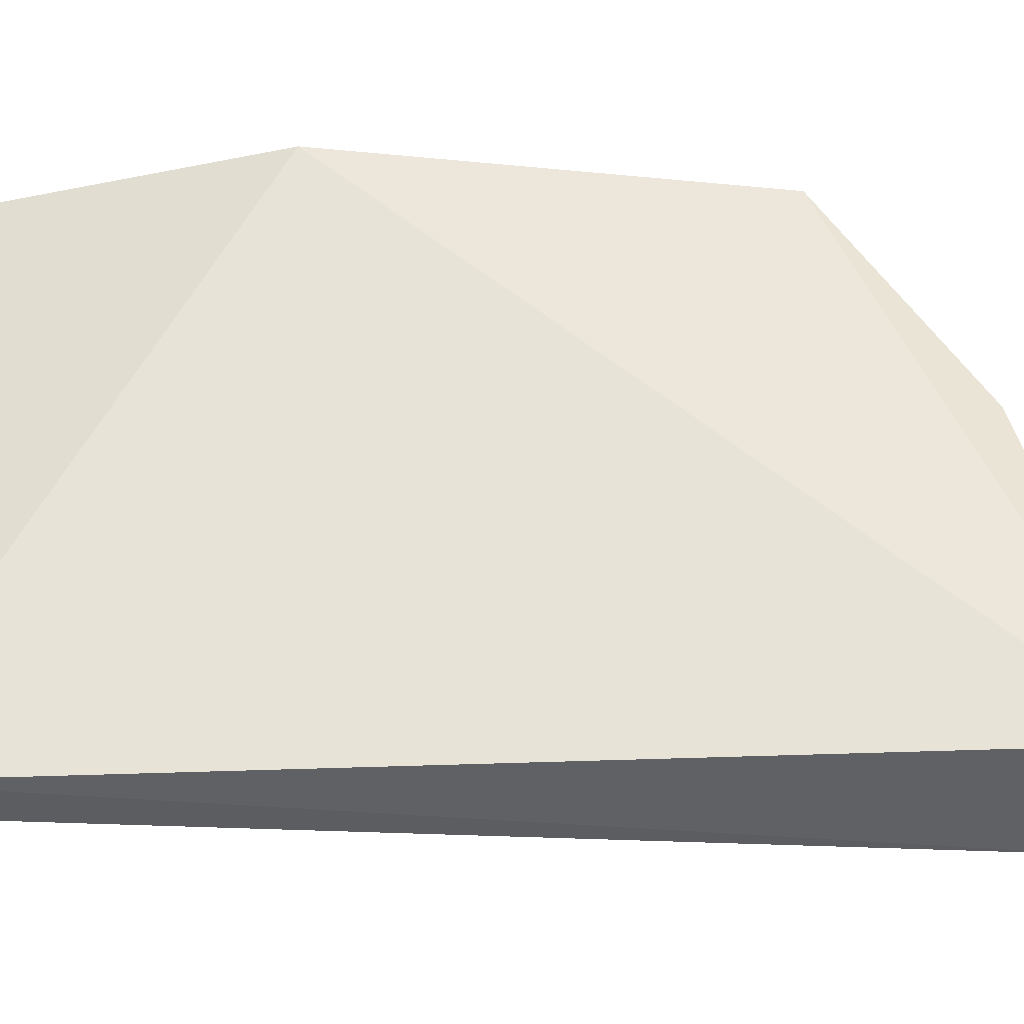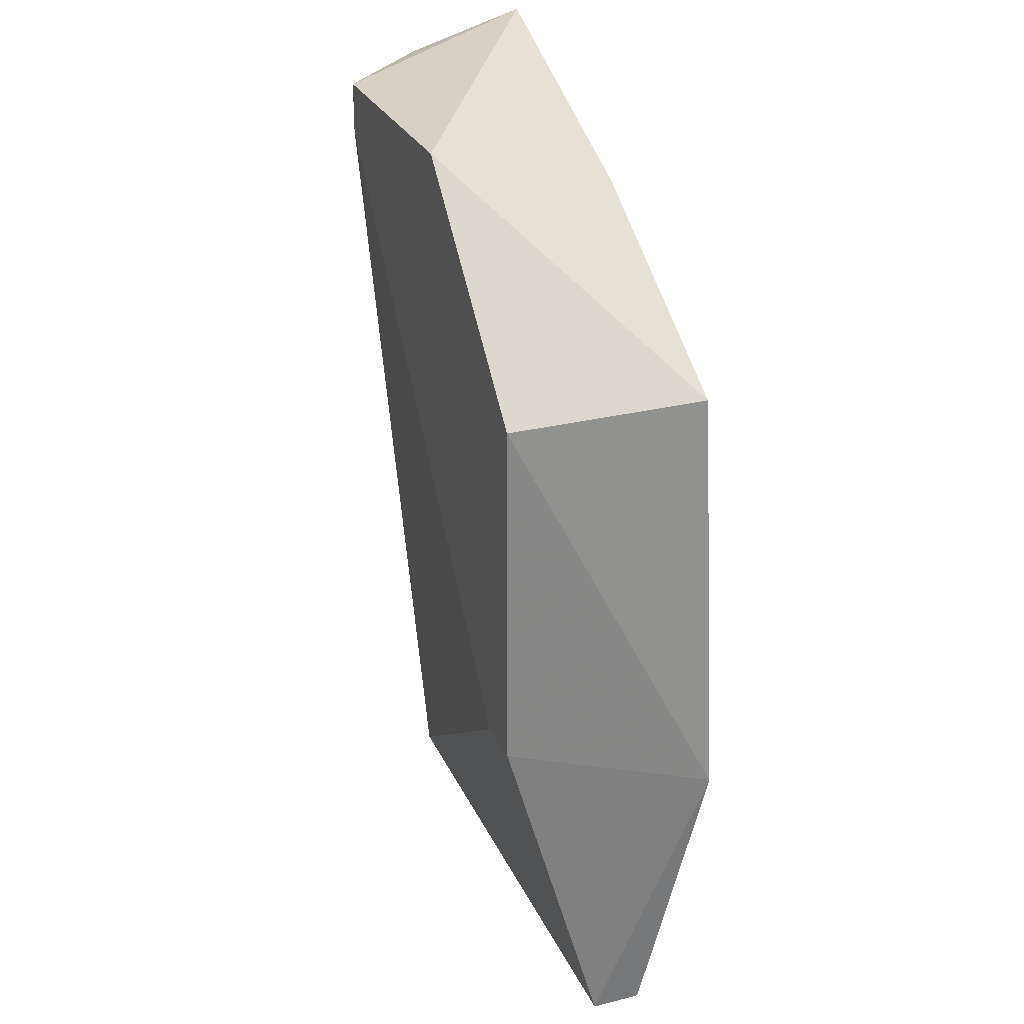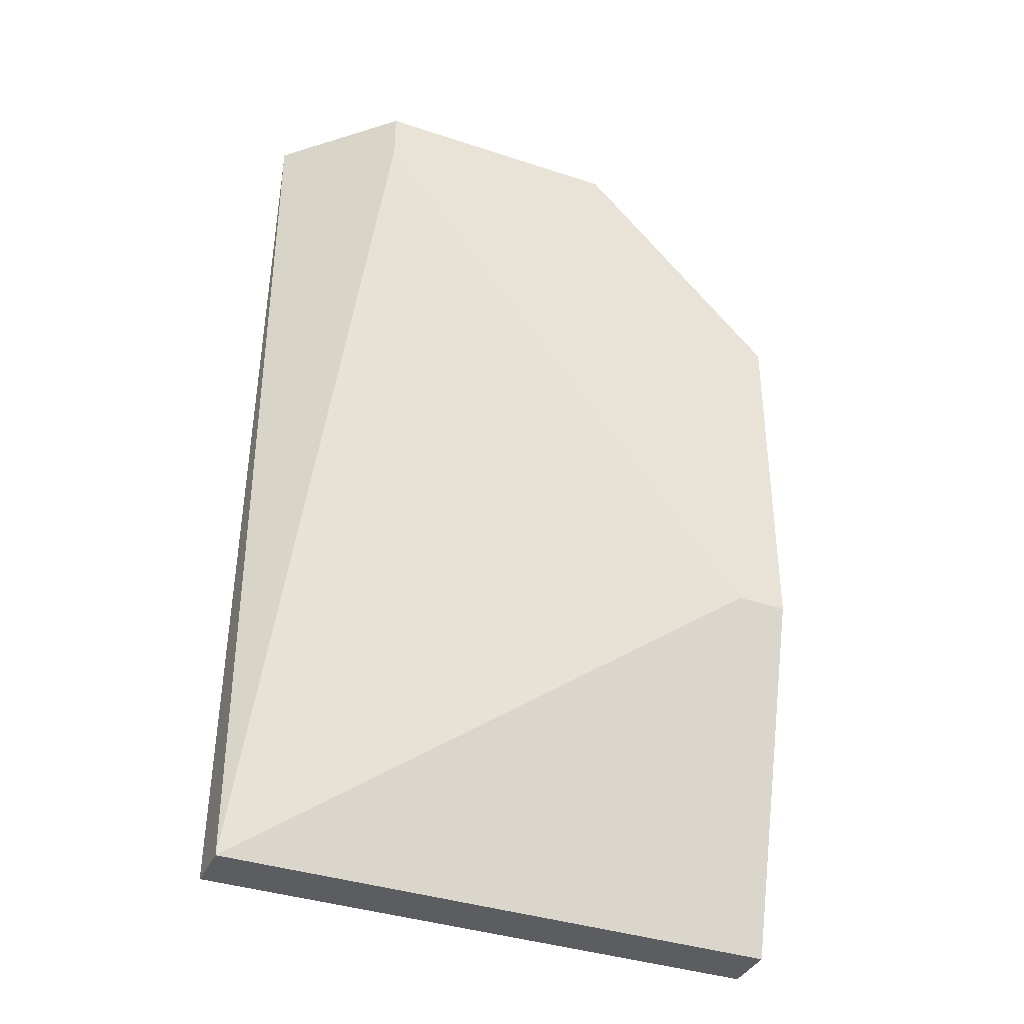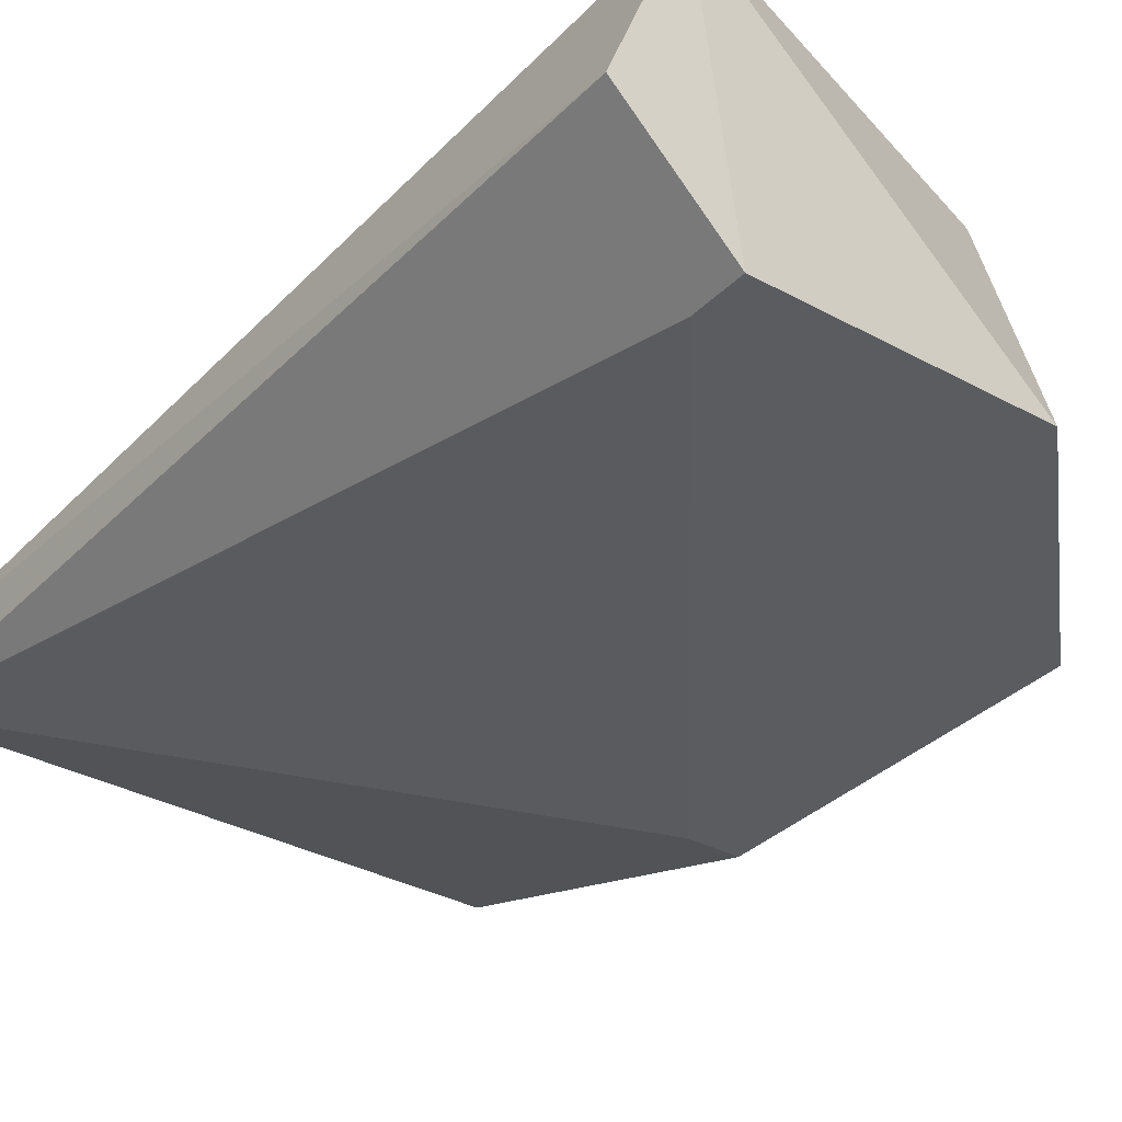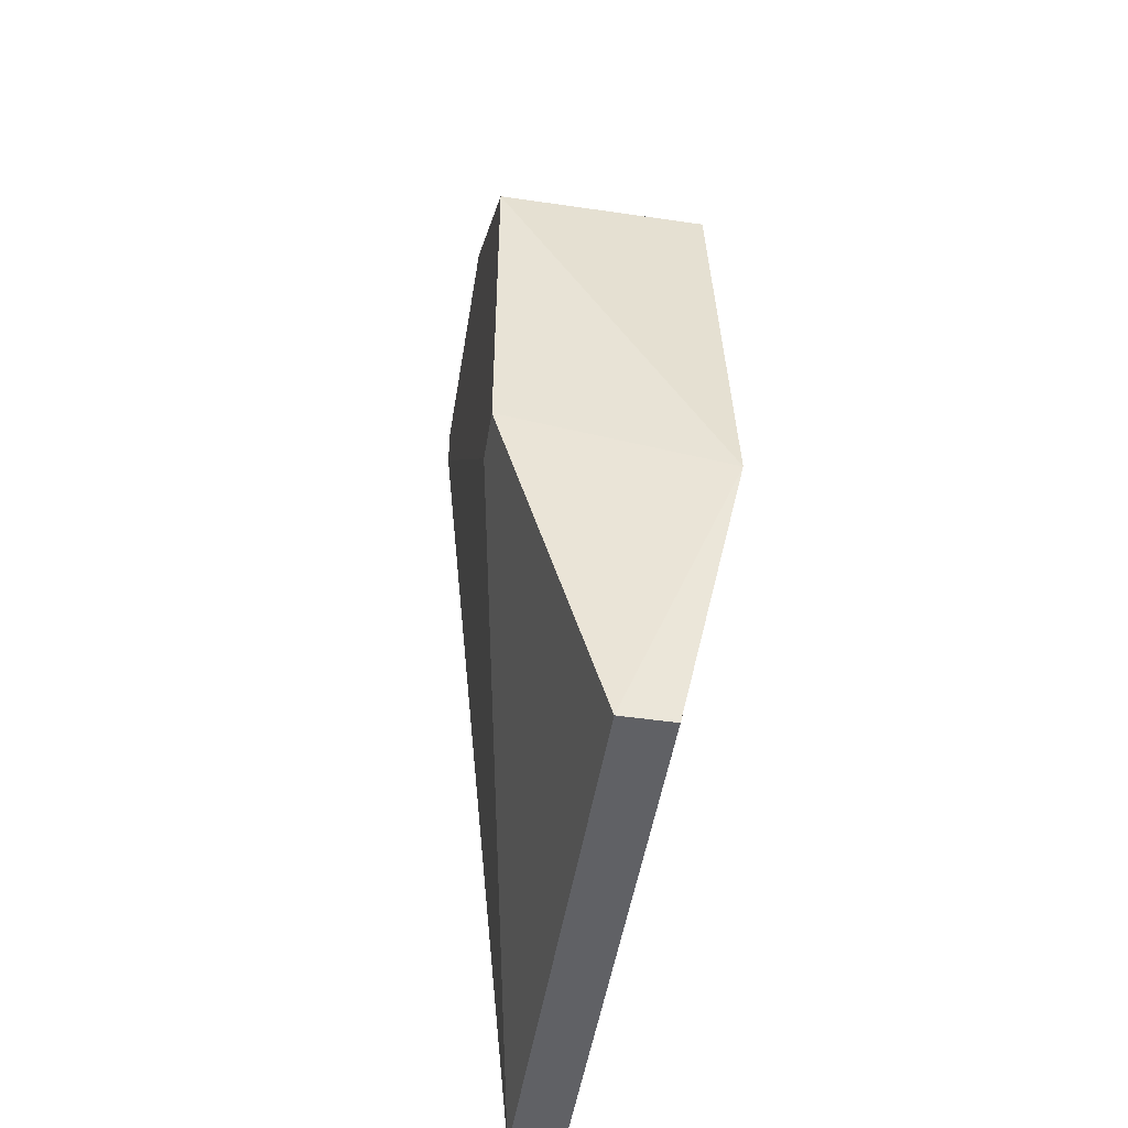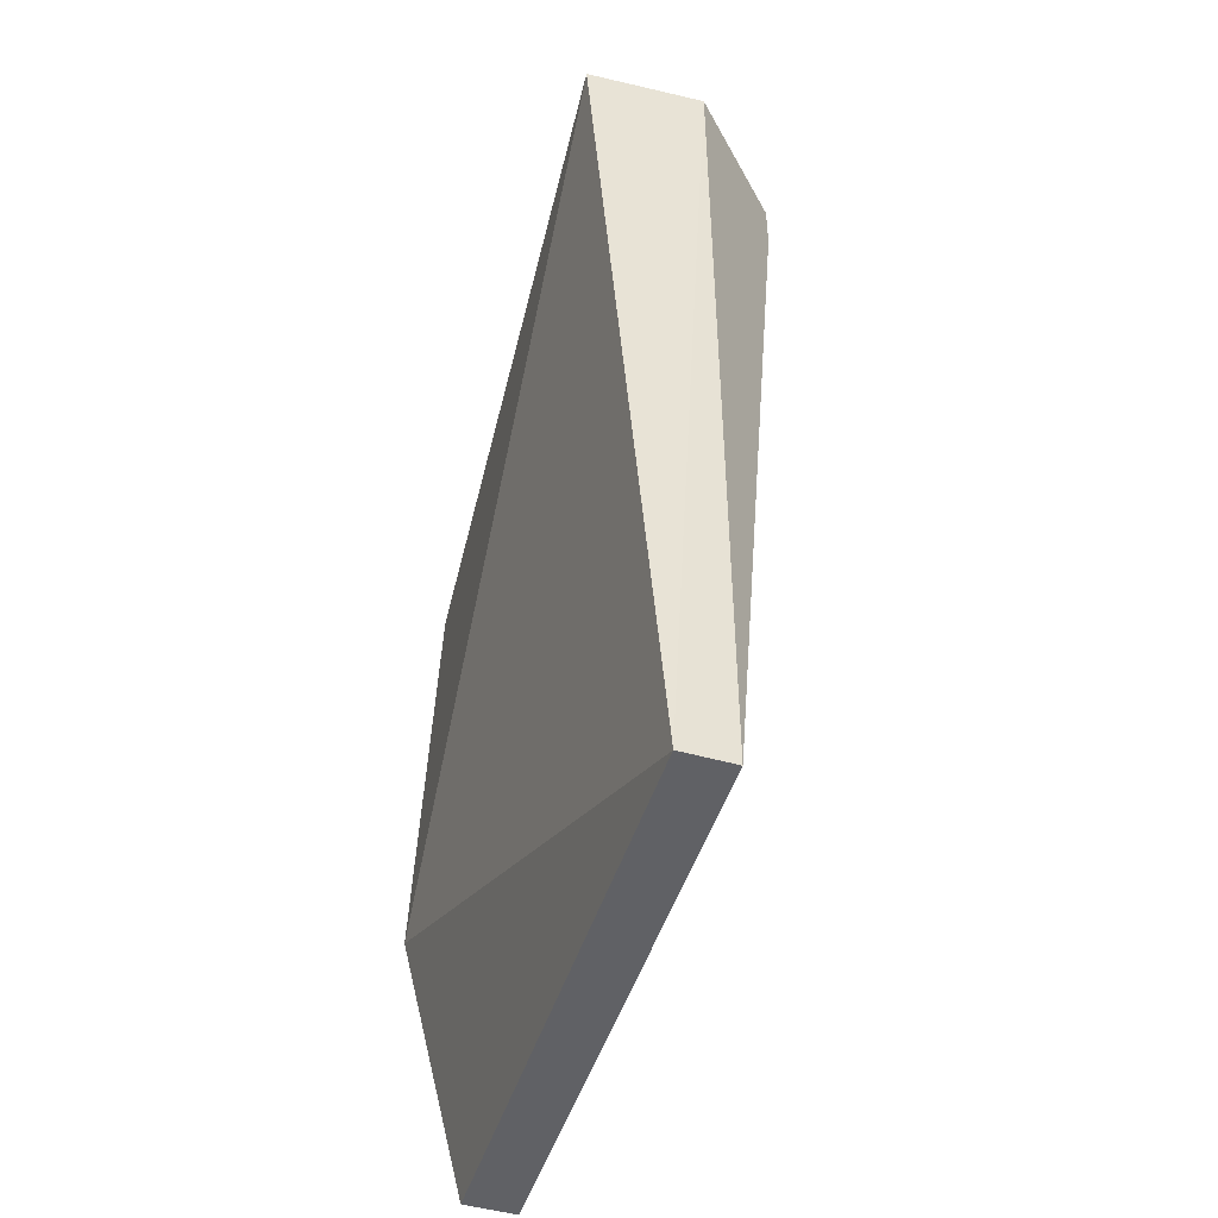
<metadata>
{"format":"obj","ext":"obj","renderer":"f3d","projection":"perspective","resolution":1024,"background":"white","views":[{"elev":54.2,"azim":-88.0,"up":"+Y"},{"elev":27.8,"azim":69.1,"up":"+Z"},{"elev":-37.2,"azim":-23.1,"up":"+Z"},{"elev":-33.7,"azim":-36.8,"up":"+Y"},{"elev":-49.2,"azim":80.8,"up":"+Z"},{"elev":-48.6,"azim":-107.5,"up":"+Z"}]}
</metadata>
<code>
v -0.01063 -0.2532 0.1641
v 0.1063 -0.232 0.1216
v 0.1063 -0.2745 0.1216
v -0.01063 -0.2426 -0.02722
v 0.1063 -0.2426 -0.02722
v -0.004575 -0.2299 0.1733
v 0.01064 -0.2745 0.1641
v 0.09567 -0.2745 0.04719
v 0.1119 -0.2299 0.03354
v -0.01063 -0.2532 -0.02722
v 0.06377 -0.2745 0.1641
v 0.1063 -0.2532 -0.02722
v 0.06195 -0.2344 0.1532
v 0.1063 -0.2745 0.04719
v 0.01064 -0.2745 0.1535
f 10 8 15
f 4 1 6
f 6 1 7
f 3 7 8
f 2 3 9
f 5 4 9
f 6 2 9
f 4 6 9
f 1 4 10
f 4 5 10
f 7 1 10
f 3 2 11
f 7 3 11
f 6 7 11
f 5 9 12
f 10 5 12
f 8 10 12
f 2 6 13
f 11 2 13
f 6 11 13
f 3 8 14
f 9 3 14
f 8 12 14
f 12 9 14
f 8 7 15
f 7 10 15

</code>
